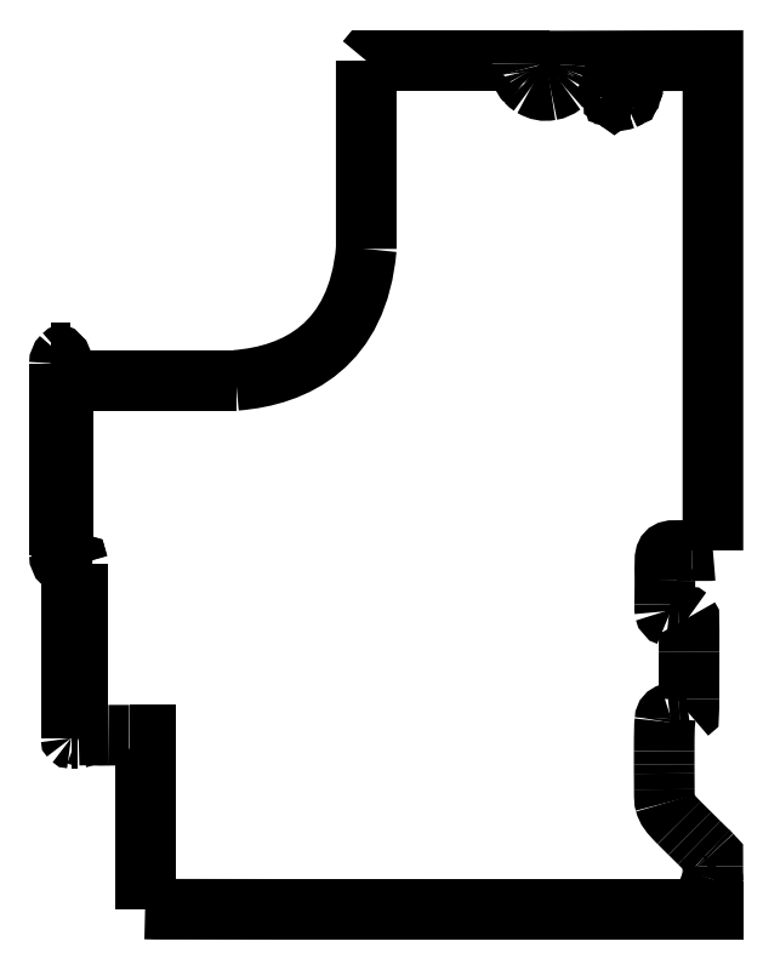
<metadata>
{"format":"dxf","ext":"dxf","renderer":"ezdxf+matplotlib","layout":"modelspace","background":"white","min_lineweight":24,"dpi":150}
</metadata>
<code>
0
SECTION
2
ENTITIES
0
SPLINE
8
Layer_1
70
8
71
3
72
8
73
4
74
0
40
0
40
0
40
0
40
0
40
1
40
1
40
1
40
1
10
112.5
20
772.4
30
0
10
109.4
20
736.9
30
0
10
86.55
20
725.8
30
0
10
64.62
20
724.1
30
0
0
LWPOLYLINE
8
Layer_1
90
3
70
0
10
112.5
20
841.7
30
0
10
112.5
20
840.6
30
0
10
112.5
20
772.4
30
0
0
SPLINE
8
Layer_1
70
8
71
3
72
8
73
4
74
0
40
0
40
0
40
0
40
0
40
1
40
1
40
1
40
1
10
1.028
20
724.1
30
0
10
0.9215
20
724.1
30
0
10
0.4822
20
724.1
30
0
10
0.4822
20
724.1
30
0
0
SPLINE
8
Layer_1
70
8
71
3
72
8
73
4
74
0
40
0
40
0
40
0
40
0
40
1
40
1
40
1
40
1
10
0.4822
20
724.1
30
0
10
0.4822
20
724.1
30
0
10
0.4802
20
723.8
30
0
10
0.4805
20
723.5
30
0
0
LWPOLYLINE
8
Layer_1
90
2
70
0
10
64.62
20
724.1
30
0
10
1.028
20
724.1
30
0
0
SPLINE
8
Layer_1
70
8
71
3
72
8
73
4
74
0
40
0
40
0
40
0
40
0
40
1
40
1
40
1
40
1
10
0.4805
20
690.1
30
0
10
0.4805
20
661.2
30
0
10
0.4819
20
656.6
30
0
10
0.4819
20
656.6
30
0
0
LWPOLYLINE
8
Layer_1
90
2
70
0
10
0.4805
20
723.5
30
0
10
0.4805
20
690.1
30
0
0
SPLINE
8
Layer_1
70
8
71
3
72
8
73
4
74
0
40
0
40
0
40
0
40
0
40
1
40
1
40
1
40
1
10
6.268
20
656.6
30
0
10
6.401
20
656.6
30
0
10
6.507
20
656.5
30
0
10
6.507
20
656.4
30
0
0
LWPOLYLINE
8
Layer_1
90
2
70
0
10
0.4819
20
656.6
30
0
10
6.268
20
656.6
30
0
0
SPLINE
8
Layer_1
70
8
71
3
72
8
73
4
74
0
40
0
40
0
40
0
40
0
40
1
40
1
40
1
40
1
10
6.507
20
593.6
30
0
10
6.572
20
593.5
30
0
10
6.636
20
593.5
30
0
10
6.709
20
593.5
30
0
0
SPLINE
8
Layer_1
70
8
71
3
72
8
73
4
74
0
40
0
40
0
40
0
40
0
40
1
40
1
40
1
40
1
10
6.709
20
593.5
30
0
10
10.36
20
593.7
30
0
10
14.05
20
593.3
30
0
10
17.71
20
593.5
30
0
0
SPLINE
8
Layer_1
70
8
71
3
72
8
73
4
74
0
40
0
40
0
40
0
40
0
40
1
40
1
40
1
40
1
10
17.71
20
593.5
30
0
10
21.73
20
593.5
30
0
10
23.58
20
593.5
30
0
10
25.35
20
593.5
30
0
0
LWPOLYLINE
8
Layer_1
90
2
70
0
10
6.507
20
656.4
30
0
10
6.507
20
593.6
30
0
0
SPLINE
8
Layer_1
70
8
71
3
72
8
73
4
74
0
40
0
40
0
40
0
40
0
40
1
40
1
40
1
40
1
10
31.19
20
529.6
30
0
10
33.75
20
529.4
30
0
10
49.1
20
529.4
30
0
10
135.4
20
529.4
30
0
0
LWPOLYLINE
8
Layer_1
90
8
70
0
10
25.35
20
593.5
30
0
10
25.35
20
593.5
30
0
10
31.19
20
593.5
30
0
10
31.19
20
575.7
30
0
10
31.19
20
574.8
30
0
10
31.19
20
574.3
30
0
10
31.19
20
574
30
0
10
31.19
20
529.6
30
0
0
SPLINE
8
Layer_1
70
8
71
3
72
8
73
4
74
0
40
0
40
0
40
0
40
0
40
1
40
1
40
1
40
1
10
240
20
539.5
30
0
10
240
20
540.1
30
0
10
240
20
540.4
30
0
10
240
20
540.4
30
0
0
SPLINE
8
Layer_1
70
8
71
3
72
8
73
4
74
0
40
0
40
0
40
0
40
0
40
1
40
1
40
1
40
1
10
240
20
540.4
30
0
10
239.9
20
540.3
30
0
10
239.9
20
540.3
30
0
10
239.9
20
540.4
30
0
0
SPLINE
8
Layer_1
70
8
71
3
72
8
73
4
74
0
40
0
40
0
40
0
40
0
40
1
40
1
40
1
40
1
10
239.9
20
540.4
30
0
10
240
20
540.6
30
0
10
240
20
540.9
30
0
10
240
20
545.2
30
0
0
LWPOLYLINE
8
Layer_1
90
3
70
0
10
135.4
20
529.4
30
0
10
240
20
529.4
30
0
10
240
20
539.5
30
0
0
SPLINE
8
Layer_1
70
8
71
3
72
8
73
4
74
0
40
0
40
0
40
0
40
0
40
1
40
1
40
1
40
1
10
239.4
20
549.7
30
0
10
239
20
550
30
0
10
238.7
20
550.4
30
0
10
238.5
20
550.5
30
0
0
SPLINE
8
Layer_1
70
8
71
3
72
8
73
4
74
0
40
0
40
0
40
0
40
0
40
1
40
1
40
1
40
1
10
238.5
20
550.5
30
0
10
238.4
20
550.6
30
0
10
236.8
20
552.1
30
0
10
235
20
554
30
0
0
SPLINE
8
Layer_1
70
8
71
3
72
8
73
4
74
0
40
0
40
0
40
0
40
0
40
1
40
1
40
1
40
1
10
235
20
554
30
0
10
233.2
20
555.8
30
0
10
231.6
20
557.3
30
0
10
231.6
20
557.3
30
0
0
SPLINE
8
Layer_1
70
8
71
3
72
8
73
4
74
0
40
0
40
0
40
0
40
0
40
1
40
1
40
1
40
1
10
231.6
20
557.3
30
0
10
231.5
20
557.4
30
0
10
228.8
20
560.1
30
0
10
227.6
20
561.3
30
0
0
SPLINE
8
Layer_1
70
8
71
3
72
8
73
4
74
0
40
0
40
0
40
0
40
0
40
1
40
1
40
1
40
1
10
227.6
20
561.3
30
0
10
224.1
20
564.8
30
0
10
223.1
20
566.2
30
0
10
222.5
20
568.5
30
0
0
SPLINE
8
Layer_1
70
8
71
3
72
8
73
4
74
0
40
0
40
0
40
0
40
0
40
1
40
1
40
1
40
1
10
222.5
20
568.5
30
0
10
222.2
20
569.5
30
0
10
222.2
20
569.8
30
0
10
222.2
20
573.6
30
0
0
SPLINE
8
Layer_1
70
8
71
3
72
8
73
4
74
0
40
0
40
0
40
0
40
0
40
1
40
1
40
1
40
1
10
222.2
20
573.6
30
0
10
222.2
20
575.8
30
0
10
222.1
20
578.4
30
0
10
222.1
20
579.4
30
0
0
SPLINE
8
Layer_1
70
8
71
3
72
8
73
4
74
0
40
0
40
0
40
0
40
0
40
1
40
1
40
1
40
1
10
222.1
20
579.4
30
0
10
222.1
20
580.4
30
0
10
222.1
20
581.9
30
0
10
222.1
20
582.8
30
0
0
SPLINE
8
Layer_1
70
8
71
3
72
8
73
4
74
0
40
0
40
0
40
0
40
0
40
1
40
1
40
1
40
1
10
222.1
20
582.8
30
0
10
222.1
20
583.7
30
0
10
222.1
20
585.9
30
0
10
222.1
20
587.6
30
0
0
SPLINE
8
Layer_1
70
8
71
3
72
8
73
4
74
0
40
0
40
0
40
0
40
0
40
1
40
1
40
1
40
1
10
222.1
20
587.6
30
0
10
222.1
20
594.1
30
0
10
222.2
20
597.6
30
0
10
222.4
20
598.5
30
0
0
SPLINE
8
Layer_1
70
8
71
3
72
8
73
4
74
0
40
0
40
0
40
0
40
0
40
1
40
1
40
1
40
1
10
222.4
20
598.5
30
0
10
222.4
20
598.9
30
0
10
222.5
20
599.4
30
0
10
222.5
20
599.6
30
0
0
SPLINE
8
Layer_1
70
8
71
3
72
8
73
4
74
0
40
0
40
0
40
0
40
0
40
1
40
1
40
1
40
1
10
222.5
20
599.6
30
0
10
222.5
20
600.4
30
0
10
223.2
20
601.1
30
0
10
224.1
20
601.4
30
0
0
SPLINE
8
Layer_1
70
8
71
3
72
8
73
4
74
0
40
0
40
0
40
0
40
0
40
1
40
1
40
1
40
1
10
224.1
20
601.4
30
0
10
224.4
20
601.5
30
0
10
226
20
601.6
30
0
10
227.7
20
601.6
30
0
0
SPLINE
8
Layer_1
70
8
71
3
72
8
73
4
74
0
40
0
40
0
40
0
40
0
40
1
40
1
40
1
40
1
10
227.7
20
601.6
30
0
10
229.4
20
601.6
30
0
10
230.9
20
601.7
30
0
10
231
20
601.8
30
0
0
SPLINE
8
Layer_1
70
8
71
3
72
8
73
4
74
0
40
0
40
0
40
0
40
0
40
1
40
1
40
1
40
1
10
231
20
601.8
30
0
10
231.2
20
601.9
30
0
10
231.2
20
602.2
30
0
10
231.2
20
606.9
30
0
0
SPLINE
8
Layer_1
70
8
71
3
72
8
73
4
74
0
40
0
40
0
40
0
40
0
40
1
40
1
40
1
40
1
10
231.2
20
606.9
30
0
10
231.3
20
609.7
30
0
10
231.3
20
617.5
30
0
10
231.3
20
624.3
30
0
0
SPLINE
8
Layer_1
70
8
71
3
72
8
73
4
74
0
40
0
40
0
40
0
40
0
40
1
40
1
40
1
40
1
10
231.3
20
624.3
30
0
10
231.3
20
635.9
30
0
10
231.3
20
636.7
30
0
10
231.1
20
636.9
30
0
0
SPLINE
8
Layer_1
70
8
71
3
72
8
73
4
74
0
40
0
40
0
40
0
40
0
40
1
40
1
40
1
40
1
10
231.1
20
636.9
30
0
10
230.9
20
637.1
30
0
10
230.5
20
637.1
30
0
10
227.6
20
637.2
30
0
0
SPLINE
8
Layer_1
70
8
71
3
72
8
73
4
74
0
40
0
40
0
40
0
40
0
40
1
40
1
40
1
40
1
10
227.6
20
637.2
30
0
10
225.8
20
637.2
30
0
10
224.1
20
637.3
30
0
10
223.8
20
637.4
30
0
0
SPLINE
8
Layer_1
70
8
71
3
72
8
73
4
74
0
40
0
40
0
40
0
40
0
40
1
40
1
40
1
40
1
10
223.8
20
637.4
30
0
10
223.2
20
637.6
30
0
10
222.5
20
638.3
30
0
10
222.4
20
639.1
30
0
0
SPLINE
8
Layer_1
70
8
71
3
72
8
73
4
74
0
40
0
40
0
40
0
40
0
40
1
40
1
40
1
40
1
10
222.4
20
639.1
30
0
10
222.3
20
639.4
30
0
10
222.3
20
640.5
30
0
10
222.3
20
641.6
30
0
0
SPLINE
8
Layer_1
70
8
71
3
72
8
73
4
74
0
40
0
40
0
40
0
40
0
40
1
40
1
40
1
40
1
10
222.3
20
641.6
30
0
10
222.3
20
642.7
30
0
10
222.4
20
646.6
30
0
10
222.4
20
650.4
30
0
0
SPLINE
8
Layer_1
70
8
71
3
72
8
73
4
74
0
40
0
40
0
40
0
40
0
40
1
40
1
40
1
40
1
10
222.4
20
650.4
30
0
10
222.4
20
663.1
30
0
10
221.2
20
661.4
30
0
10
232.2
20
661.4
30
0
0
SPLINE
8
Layer_1
70
8
71
3
72
8
73
4
74
0
40
0
40
0
40
0
40
0
40
1
40
1
40
1
40
1
10
232.2
20
661.4
30
0
10
238
20
661.4
30
0
10
239.5
20
661.4
30
0
10
240
20
661.5
30
0
0
LWPOLYLINE
8
Layer_1
90
3
70
0
10
240
20
545.2
30
0
10
240
20
549
30
0
10
239.4
20
549.7
30
0
0
SPLINE
8
Layer_1
70
8
71
3
72
8
73
4
74
0
40
0
40
0
40
0
40
0
40
1
40
1
40
1
40
1
10
188.6
20
840
30
0
10
188.5
20
838.6
30
0
10
188.5
20
838.1
30
0
10
188.3
20
837.6
30
0
0
SPLINE
8
Layer_1
70
8
71
3
72
8
73
4
74
0
40
0
40
0
40
0
40
0
40
1
40
1
40
1
40
1
10
188.3
20
837.6
30
0
10
188.1
20
837.2
30
0
10
188
20
837
30
0
10
188
20
836.9
30
0
0
SPLINE
8
Layer_1
70
8
71
3
72
8
73
4
74
0
40
0
40
0
40
0
40
0
40
1
40
1
40
1
40
1
10
188
20
836.9
30
0
10
188
20
836.9
30
0
10
187.9
20
836.8
30
0
10
187.8
20
836.7
30
0
0
SPLINE
8
Layer_1
70
8
71
3
72
8
73
4
74
0
40
0
40
0
40
0
40
0
40
1
40
1
40
1
40
1
10
187.8
20
836.7
30
0
10
187.7
20
836.6
30
0
10
187.7
20
836.5
30
0
10
187.7
20
836.4
30
0
0
SPLINE
8
Layer_1
70
8
71
3
72
8
73
4
74
0
40
0
40
0
40
0
40
0
40
1
40
1
40
1
40
1
10
187.7
20
836.4
30
0
10
187.7
20
836.3
30
0
10
187.4
20
835.7
30
0
10
187
20
835.1
30
0
0
SPLINE
8
Layer_1
70
8
71
3
72
8
73
4
74
0
40
0
40
0
40
0
40
0
40
1
40
1
40
1
40
1
10
187
20
835.1
30
0
10
186.8
20
834.7
30
0
10
185.5
20
833.3
30
0
10
184.8
20
832.8
30
0
0
SPLINE
8
Layer_1
70
8
71
3
72
8
73
4
74
0
40
0
40
0
40
0
40
0
40
1
40
1
40
1
40
1
10
184.8
20
832.8
30
0
10
183.4
20
831.8
30
0
10
182.1
20
831.2
30
0
10
180.4
20
830.9
30
0
0
SPLINE
8
Layer_1
70
8
71
3
72
8
73
4
74
0
40
0
40
0
40
0
40
0
40
1
40
1
40
1
40
1
10
180.4
20
830.9
30
0
10
177.8
20
830.5
30
0
10
176
20
830.8
30
0
10
173.4
20
832.3
30
0
0
SPLINE
8
Layer_1
70
8
71
3
72
8
73
4
74
0
40
0
40
0
40
0
40
0
40
1
40
1
40
1
40
1
10
173.4
20
832.3
30
0
10
173
20
832.5
30
0
10
171.6
20
833.7
30
0
10
171.4
20
834
30
0
0
SPLINE
8
Layer_1
70
8
71
3
72
8
73
4
74
0
40
0
40
0
40
0
40
0
40
1
40
1
40
1
40
1
10
171.4
20
834
30
0
10
171.4
20
834.1
30
0
10
171.3
20
834.2
30
0
10
171.2
20
834.2
30
0
0
SPLINE
8
Layer_1
70
8
71
3
72
8
73
4
74
0
40
0
40
0
40
0
40
0
40
1
40
1
40
1
40
1
10
171.2
20
834.2
30
0
10
171
20
834.3
30
0
10
170.8
20
834.8
30
0
10
169.8
20
836.3
30
0
0
SPLINE
8
Layer_1
70
8
71
3
72
8
73
4
74
0
40
0
40
0
40
0
40
0
40
1
40
1
40
1
40
1
10
169.8
20
836.3
30
0
10
169.6
20
836.7
30
0
10
169.4
20
837.2
30
0
10
169.4
20
837.3
30
0
0
SPLINE
8
Layer_1
70
8
71
3
72
8
73
4
74
0
40
0
40
0
40
0
40
0
40
1
40
1
40
1
40
1
10
169.4
20
837.3
30
0
10
169.4
20
837.5
30
0
10
169.3
20
837.9
30
0
10
169.2
20
838.3
30
0
0
SPLINE
8
Layer_1
70
8
71
3
72
8
73
4
74
0
40
0
40
0
40
0
40
0
40
1
40
1
40
1
40
1
10
169.2
20
838.3
30
0
10
169
20
839.1
30
0
10
169
20
839.2
30
0
10
169
20
840.7
30
0
0
LWPOLYLINE
8
Layer_1
90
4
70
0
10
240
20
661.5
30
0
10
240
20
841.7
30
0
10
188.7
20
841.6
30
0
10
188.6
20
840
30
0
0
LWPOLYLINE
8
Layer_1
90
4
70
0
10
169
20
840.7
30
0
10
169
20
841.7
30
0
10
112.5
20
841.7
30
0
10
112.5
20
841.7
30
0
0
SPLINE
8
Layer_1
70
8
71
3
72
8
73
4
74
0
40
0
40
0
40
0
40
0
40
1
40
1
40
1
40
1
10
206.1
20
835.1
30
0
10
207.3
20
835.1
30
0
10
207.4
20
835
30
0
10
207.9
20
834.7
30
0
0
SPLINE
8
Layer_1
70
8
71
3
72
8
73
4
74
0
40
0
40
0
40
0
40
0
40
1
40
1
40
1
40
1
10
207.9
20
834.7
30
0
10
208.9
20
834.1
30
0
10
209.3
20
833.8
30
0
10
209.3
20
833.7
30
0
0
SPLINE
8
Layer_1
70
8
71
3
72
8
73
4
74
0
40
0
40
0
40
0
40
0
40
1
40
1
40
1
40
1
10
209.3
20
833.7
30
0
10
209.3
20
833.6
30
0
10
209.3
20
833.5
30
0
10
209.4
20
833.5
30
0
0
SPLINE
8
Layer_1
70
8
71
3
72
8
73
4
74
0
40
0
40
0
40
0
40
0
40
1
40
1
40
1
40
1
10
209.4
20
833.5
30
0
10
209.4
20
833.5
30
0
10
209.6
20
833.2
30
0
10
209.8
20
832.8
30
0
0
SPLINE
8
Layer_1
70
8
71
3
72
8
73
4
74
0
40
0
40
0
40
0
40
0
40
1
40
1
40
1
40
1
10
209.8
20
832.8
30
0
10
210.2
20
832
30
0
10
210.4
20
830.6
30
0
10
210.1
20
830.3
30
0
0
SPLINE
8
Layer_1
70
8
71
3
72
8
73
4
74
0
40
0
40
0
40
0
40
0
40
1
40
1
40
1
40
1
10
210.1
20
830.3
30
0
10
210
20
830.2
30
0
10
210
20
830.1
30
0
10
210.2
20
830.1
30
0
0
SPLINE
8
Layer_1
70
8
71
3
72
8
73
4
74
0
40
0
40
0
40
0
40
0
40
1
40
1
40
1
40
1
10
210.2
20
830.1
30
0
10
210.3
20
830.1
30
0
10
210.3
20
830.1
30
0
10
210.3
20
829.9
30
0
0
SPLINE
8
Layer_1
70
8
71
3
72
8
73
4
74
0
40
0
40
0
40
0
40
0
40
1
40
1
40
1
40
1
10
210.3
20
829.9
30
0
10
210.2
20
829.9
30
0
10
210.1
20
829.8
30
0
10
210
20
829.8
30
0
0
SPLINE
8
Layer_1
70
8
71
3
72
8
73
4
74
0
40
0
40
0
40
0
40
0
40
1
40
1
40
1
40
1
10
210
20
829.8
30
0
10
209.8
20
829.8
30
0
10
209.8
20
829.7
30
0
10
209.8
20
829.5
30
0
0
SPLINE
8
Layer_1
70
8
71
3
72
8
73
4
74
0
40
0
40
0
40
0
40
0
40
1
40
1
40
1
40
1
10
209.8
20
829.5
30
0
10
209.8
20
829.4
30
0
10
209.7
20
829.2
30
0
10
209.5
20
829.1
30
0
0
SPLINE
8
Layer_1
70
8
71
3
72
8
73
4
74
0
40
0
40
0
40
0
40
0
40
1
40
1
40
1
40
1
10
209.5
20
829.1
30
0
10
209.4
20
829
30
0
10
209.3
20
828.8
30
0
10
209.3
20
828.6
30
0
0
SPLINE
8
Layer_1
70
8
71
3
72
8
73
4
74
0
40
0
40
0
40
0
40
0
40
1
40
1
40
1
40
1
10
209.3
20
828.6
30
0
10
209.2
20
828.5
30
0
10
209.1
20
828.4
30
0
10
209
20
828.3
30
0
0
SPLINE
8
Layer_1
70
8
71
3
72
8
73
4
74
0
40
0
40
0
40
0
40
0
40
1
40
1
40
1
40
1
10
209
20
828.3
30
0
10
208.8
20
828.3
30
0
10
208.6
20
828.2
30
0
10
208.3
20
828
30
0
0
SPLINE
8
Layer_1
70
8
71
3
72
8
73
4
74
0
40
0
40
0
40
0
40
0
40
1
40
1
40
1
40
1
10
208.3
20
828
30
0
10
208.1
20
827.8
30
0
10
207.7
20
827.6
30
0
10
207.4
20
827.5
30
0
0
SPLINE
8
Layer_1
70
8
71
3
72
8
73
4
74
0
40
0
40
0
40
0
40
0
40
1
40
1
40
1
40
1
10
207.4
20
827.5
30
0
10
206.8
20
827.2
30
0
10
206.1
20
827.1
30
0
10
206
20
827.2
30
0
0
SPLINE
8
Layer_1
70
8
71
3
72
8
73
4
74
0
40
0
40
0
40
0
40
0
40
1
40
1
40
1
40
1
10
206
20
827.2
30
0
10
205.9
20
827.3
30
0
10
205.7
20
827.3
30
0
10
205.5
20
827.3
30
0
0
SPLINE
8
Layer_1
70
8
71
3
72
8
73
4
74
0
40
0
40
0
40
0
40
0
40
1
40
1
40
1
40
1
10
205.5
20
827.3
30
0
10
205.2
20
827.3
30
0
10
205
20
827.4
30
0
10
204.9
20
827.5
30
0
0
SPLINE
8
Layer_1
70
8
71
3
72
8
73
4
74
0
40
0
40
0
40
0
40
0
40
1
40
1
40
1
40
1
10
204.9
20
827.5
30
0
10
204.8
20
827.6
30
0
10
204.7
20
827.6
30
0
10
204.7
20
827.5
30
0
0
SPLINE
8
Layer_1
70
8
71
3
72
8
73
4
74
0
40
0
40
0
40
0
40
0
40
1
40
1
40
1
40
1
10
204.7
20
827.5
30
0
10
204.7
20
827.5
30
0
10
204.5
20
827.6
30
0
10
204.2
20
827.8
30
0
0
SPLINE
8
Layer_1
70
8
71
3
72
8
73
4
74
0
40
0
40
0
40
0
40
0
40
1
40
1
40
1
40
1
10
204.2
20
827.8
30
0
10
203.9
20
828.1
30
0
10
203.8
20
828.2
30
0
10
203.7
20
828.1
30
0
0
SPLINE
8
Layer_1
70
8
71
3
72
8
73
4
74
0
40
0
40
0
40
0
40
0
40
1
40
1
40
1
40
1
10
203.7
20
828.1
30
0
10
203.6
20
828
30
0
10
203.5
20
828
30
0
10
203.5
20
828.2
30
0
0
SPLINE
8
Layer_1
70
8
71
3
72
8
73
4
74
0
40
0
40
0
40
0
40
0
40
1
40
1
40
1
40
1
10
203.5
20
828.2
30
0
10
203.5
20
828.3
30
0
10
203.4
20
828.4
30
0
10
203.3
20
828.4
30
0
0
SPLINE
8
Layer_1
70
8
71
3
72
8
73
4
74
0
40
0
40
0
40
0
40
0
40
1
40
1
40
1
40
1
10
203.3
20
828.4
30
0
10
203.2
20
828.4
30
0
10
203.2
20
828.5
30
0
10
203.2
20
828.6
30
0
0
SPLINE
8
Layer_1
70
8
71
3
72
8
73
4
74
0
40
0
40
0
40
0
40
0
40
1
40
1
40
1
40
1
10
203.2
20
828.6
30
0
10
203.2
20
828.7
30
0
10
203.1
20
828.8
30
0
10
203
20
828.8
30
0
0
SPLINE
8
Layer_1
70
8
71
3
72
8
73
4
74
0
40
0
40
0
40
0
40
0
40
1
40
1
40
1
40
1
10
203
20
828.8
30
0
10
202.9
20
828.8
30
0
10
202.8
20
828.9
30
0
10
202.8
20
828.9
30
0
0
SPLINE
8
Layer_1
70
8
71
3
72
8
73
4
74
0
40
0
40
0
40
0
40
0
40
1
40
1
40
1
40
1
10
202.8
20
828.9
30
0
10
202.8
20
828.9
30
0
10
202.8
20
829.1
30
0
10
202.7
20
829.3
30
0
0
SPLINE
8
Layer_1
70
8
71
3
72
8
73
4
74
0
40
0
40
0
40
0
40
0
40
1
40
1
40
1
40
1
10
202.7
20
829.3
30
0
10
202.7
20
829.5
30
0
10
202.7
20
829.9
30
0
10
202.6
20
830.2
30
0
0
SPLINE
8
Layer_1
70
8
71
3
72
8
73
4
74
0
40
0
40
0
40
0
40
0
40
1
40
1
40
1
40
1
10
202.6
20
830.2
30
0
10
202.6
20
830.6
30
0
10
202.5
20
830.9
30
0
10
202.4
20
831
30
0
0
SPLINE
8
Layer_1
70
8
71
3
72
8
73
4
74
0
40
0
40
0
40
0
40
0
40
1
40
1
40
1
40
1
10
202.4
20
831
30
0
10
202.3
20
831.1
30
0
10
202.3
20
831.3
30
0
10
202.4
20
831.4
30
0
0
SPLINE
8
Layer_1
70
8
71
3
72
8
73
4
74
0
40
0
40
0
40
0
40
0
40
1
40
1
40
1
40
1
10
202.4
20
831.4
30
0
10
202.6
20
831.7
30
0
10
202.6
20
832.1
30
0
10
202.5
20
832.2
30
0
0
SPLINE
8
Layer_1
70
8
71
3
72
8
73
4
74
0
40
0
40
0
40
0
40
0
40
1
40
1
40
1
40
1
10
202.5
20
832.2
30
0
10
202.4
20
832.2
30
0
10
202.4
20
832.4
30
0
10
202.4
20
832.6
30
0
0
SPLINE
8
Layer_1
70
8
71
3
72
8
73
4
74
0
40
0
40
0
40
0
40
0
40
1
40
1
40
1
40
1
10
202.4
20
832.6
30
0
10
202.4
20
832.7
30
0
10
202.5
20
832.9
30
0
10
202.6
20
832.8
30
0
0
SPLINE
8
Layer_1
70
8
71
3
72
8
73
4
74
0
40
0
40
0
40
0
40
0
40
1
40
1
40
1
40
1
10
202.6
20
832.8
30
0
10
202.6
20
832.8
30
0
10
202.8
20
833
30
0
10
202.9
20
833.2
30
0
0
SPLINE
8
Layer_1
70
8
71
3
72
8
73
4
74
0
40
0
40
0
40
0
40
0
40
1
40
1
40
1
40
1
10
202.9
20
833.2
30
0
10
203.1
20
833.4
30
0
10
203.4
20
833.8
30
0
10
203.6
20
833.9
30
0
0
SPLINE
8
Layer_1
70
8
71
3
72
8
73
4
74
0
40
0
40
0
40
0
40
0
40
1
40
1
40
1
40
1
10
203.6
20
833.9
30
0
10
203.9
20
834.1
30
0
10
204.2
20
834.4
30
0
10
204.4
20
834.7
30
0
0
LWPOLYLINE
8
Layer_1
90
2
70
0
10
204.8
20
835.1
30
0
10
206.1
20
835.1
30
0
0
LWPOLYLINE
8
Layer_1
90
2
70
0
10
204.4
20
834.7
30
0
10
204.8
20
835.1
30
0
0
SPLINE
8
Layer_1
70
8
71
3
72
8
73
4
74
0
40
0
40
0
40
0
40
0
40
1
40
1
40
1
40
1
10
6.486
20
656.5
30
0
10
6.498
20
656.5
30
0
10
6.507
20
656.4
30
0
10
6.507
20
656.4
30
0
0
LWPOLYLINE
8
Layer_1
90
2
70
0
10
3.972
20
656.5
30
0
10
6.486
20
656.5
30
0
0
SPLINE
8
Layer_1
70
8
71
3
72
8
73
4
74
0
40
0
40
0
40
0
40
0
40
1
40
1
40
1
40
1
10
6.507
20
592.4
30
0
10
6.507
20
592.4
30
0
10
6.498
20
592.4
30
0
10
6.486
20
592.4
30
0
0
LWPOLYLINE
8
Layer_1
90
2
70
0
10
6.507
20
656.4
30
0
10
6.507
20
592.4
30
0
0
SPLINE
8
Layer_1
70
8
71
3
72
8
73
4
74
0
40
0
40
0
40
0
40
0
40
1
40
1
40
1
40
1
10
3.972
20
592.4
30
0
10
3.967
20
592.4
30
0
10
3.961
20
592.4
30
0
10
3.957
20
592.4
30
0
0
SPLINE
8
Layer_1
70
8
71
3
72
8
73
4
74
0
40
0
40
0
40
0
40
0
40
1
40
1
40
1
40
1
10
3.957
20
592.4
30
0
10
3.953
20
592.4
30
0
10
3.951
20
592.4
30
0
10
3.951
20
592.4
30
0
0
LWPOLYLINE
8
Layer_1
90
2
70
0
10
6.486
20
592.4
30
0
10
3.972
20
592.4
30
0
0
SPLINE
8
Layer_1
70
8
71
3
72
8
73
4
74
0
40
0
40
0
40
0
40
0
40
1
40
1
40
1
40
1
10
3.951
20
656.4
30
0
10
3.951
20
656.4
30
0
10
3.953
20
656.4
30
0
10
3.957
20
656.4
30
0
0
SPLINE
8
Layer_1
70
8
71
3
72
8
73
4
74
0
40
0
40
0
40
0
40
0
40
1
40
1
40
1
40
1
10
3.957
20
656.4
30
0
10
3.961
20
656.5
30
0
10
3.967
20
656.5
30
0
10
3.972
20
656.5
30
0
0
LWPOLYLINE
8
Layer_1
90
2
70
0
10
3.951
20
592.4
30
0
10
3.951
20
656.4
30
0
0
LWPOLYLINE
8
Layer_1
90
1
70
1
10
3.972
20
656.5
30
0
0
SPLINE
8
Layer_1
70
8
71
3
72
8
73
4
74
0
40
0
40
0
40
0
40
0
40
1
40
1
40
1
40
1
10
-3.326
20
734.3
30
0
10
-1.045
20
734.3
30
0
10
0.8032
20
732.4
30
0
10
0.8032
20
730.1
30
0
0
LWPOLYLINE
8
Layer_1
90
2
70
0
10
3.802
20
734.3
30
0
10
-3.326
20
734.3
30
0
0
SPLINE
8
Layer_1
70
8
71
3
72
8
73
4
74
0
40
0
40
0
40
0
40
0
40
1
40
1
40
1
40
1
10
0.8032
20
659.9
30
0
10
0.8032
20
657.6
30
0
10
-1.045
20
655.7
30
0
10
-3.326
20
655.7
30
0
0
LWPOLYLINE
8
Layer_1
90
2
70
0
10
0.8032
20
730.1
30
0
10
0.8032
20
659.9
30
0
0
SPLINE
8
Layer_1
70
8
71
3
72
8
73
4
74
0
40
0
40
0
40
0
40
0
40
1
40
1
40
1
40
1
10
3.802
20
655.7
30
0
10
1.521
20
655.7
30
0
10
-0.3271
20
657.6
30
0
10
-0.3271
20
659.9
30
0
0
LWPOLYLINE
8
Layer_1
90
2
70
0
10
-3.326
20
655.7
30
0
10
3.802
20
655.7
30
0
0
SPLINE
8
Layer_1
70
8
71
3
72
8
73
4
74
0
40
0
40
0
40
0
40
0
40
1
40
1
40
1
40
1
10
-0.3271
20
730.1
30
0
10
-0.3271
20
731.2
30
0
10
0.1079
20
732.3
30
0
10
0.8822
20
733.1
30
0
0
SPLINE
8
Layer_1
70
8
71
3
72
8
73
4
74
0
40
0
40
0
40
0
40
0
40
1
40
1
40
1
40
1
10
0.8822
20
733.1
30
0
10
1.656
20
733.8
30
0
10
2.707
20
734.3
30
0
10
3.802
20
734.3
30
0
0
LWPOLYLINE
8
Layer_1
90
2
70
0
10
-0.3271
20
659.9
30
0
10
-0.3271
20
730.1
30
0
0
LWPOLYLINE
8
Layer_1
90
1
70
1
10
3.802
20
734.3
30
0
0
ENDSEC
0
EOF

</code>
